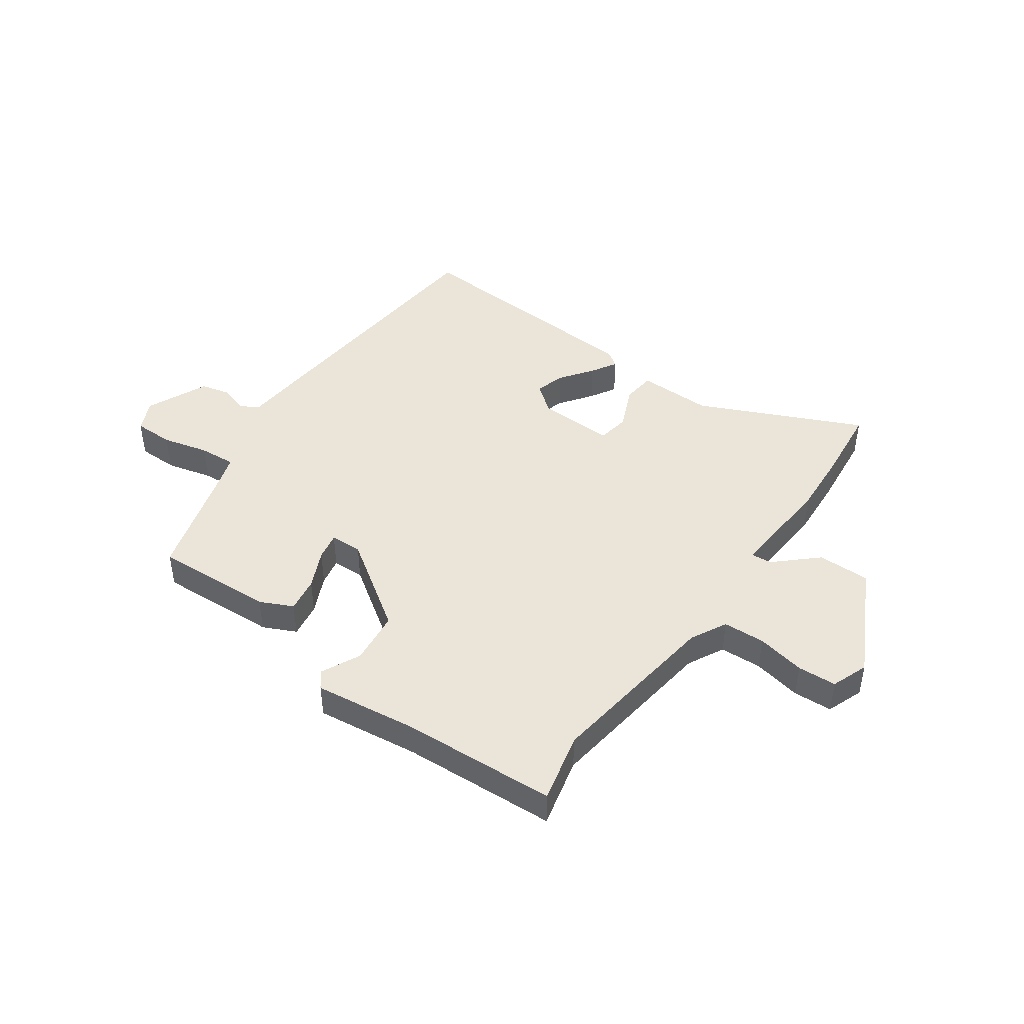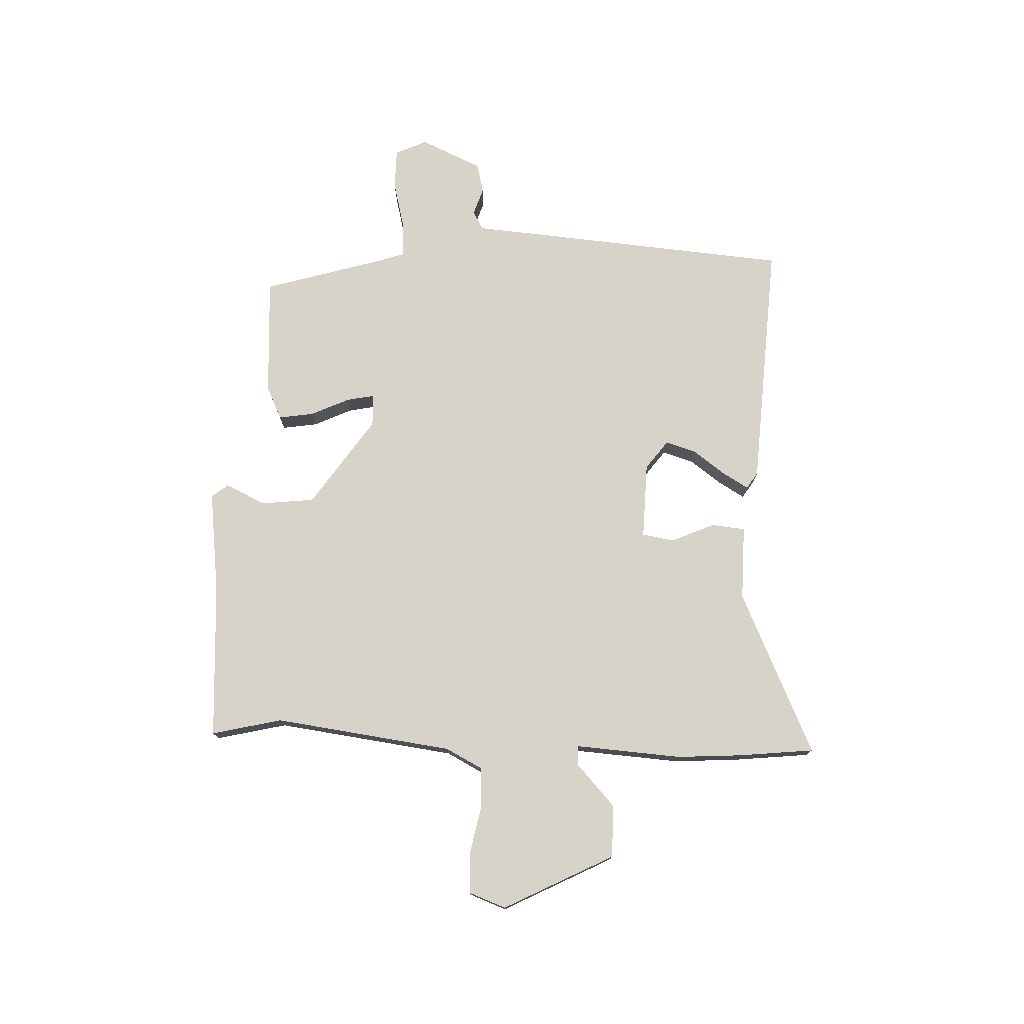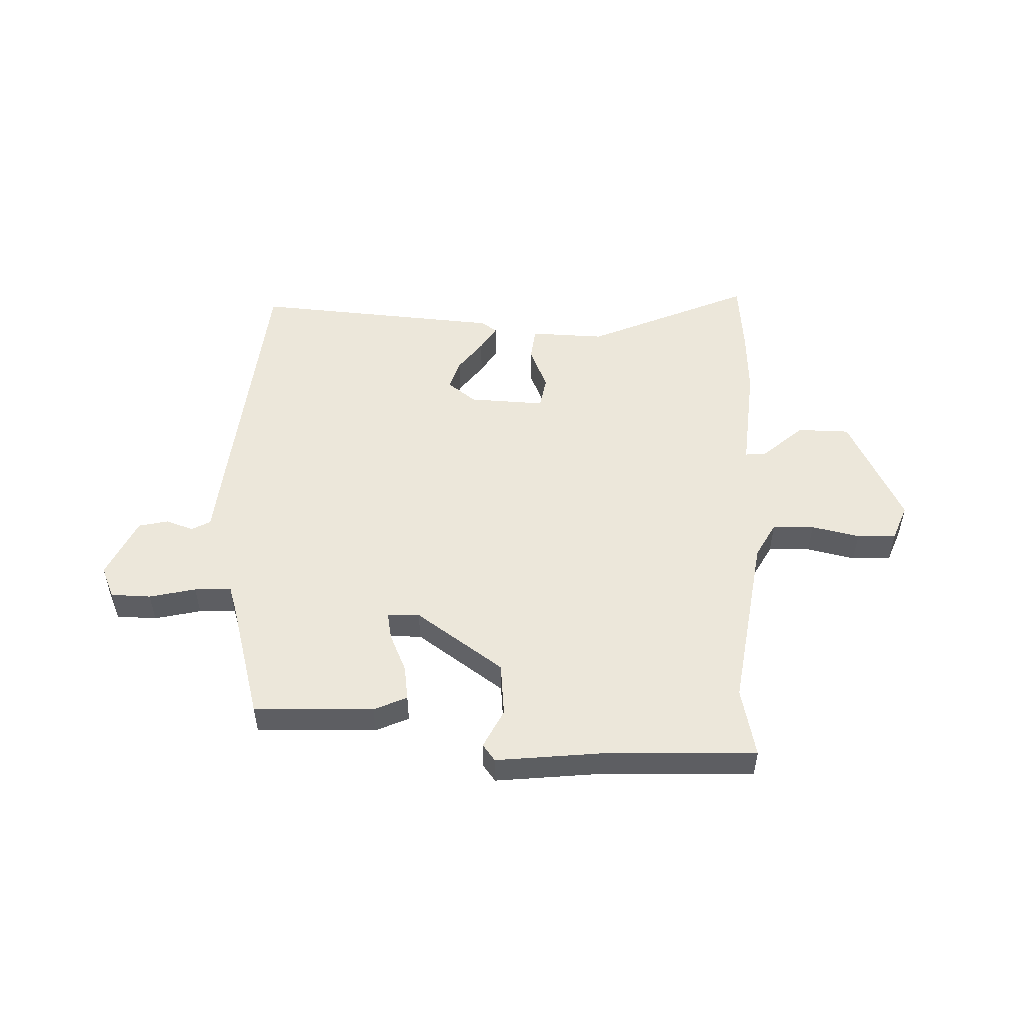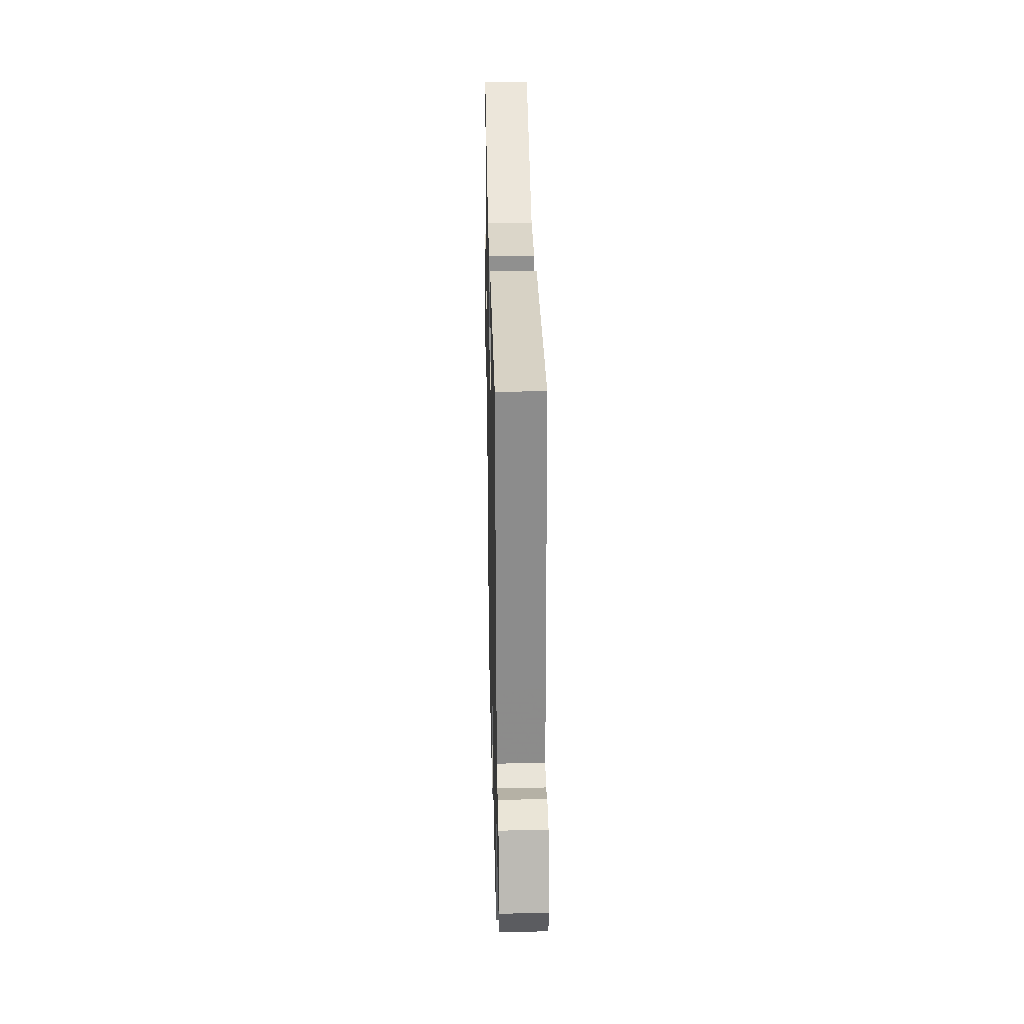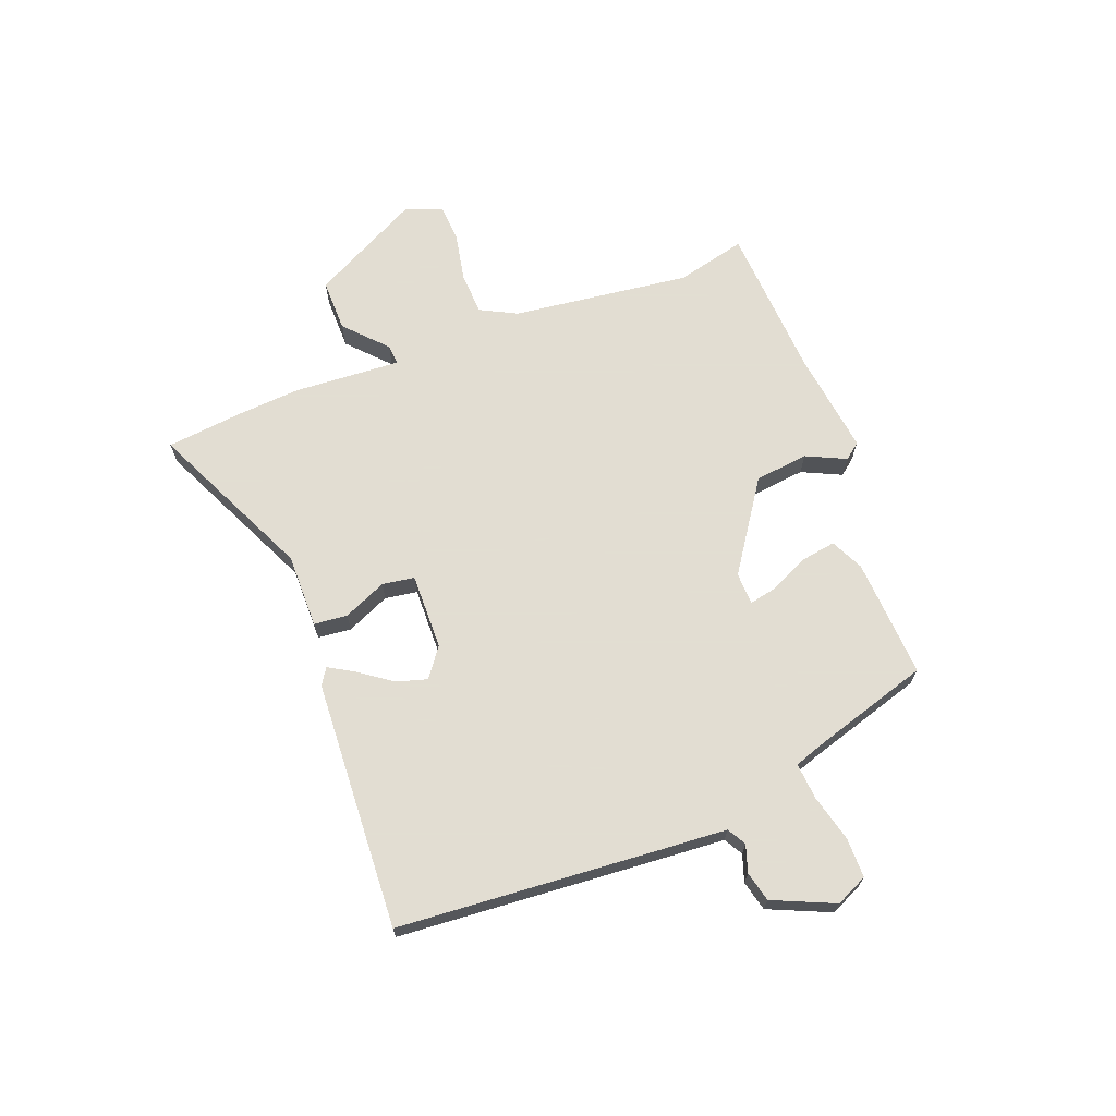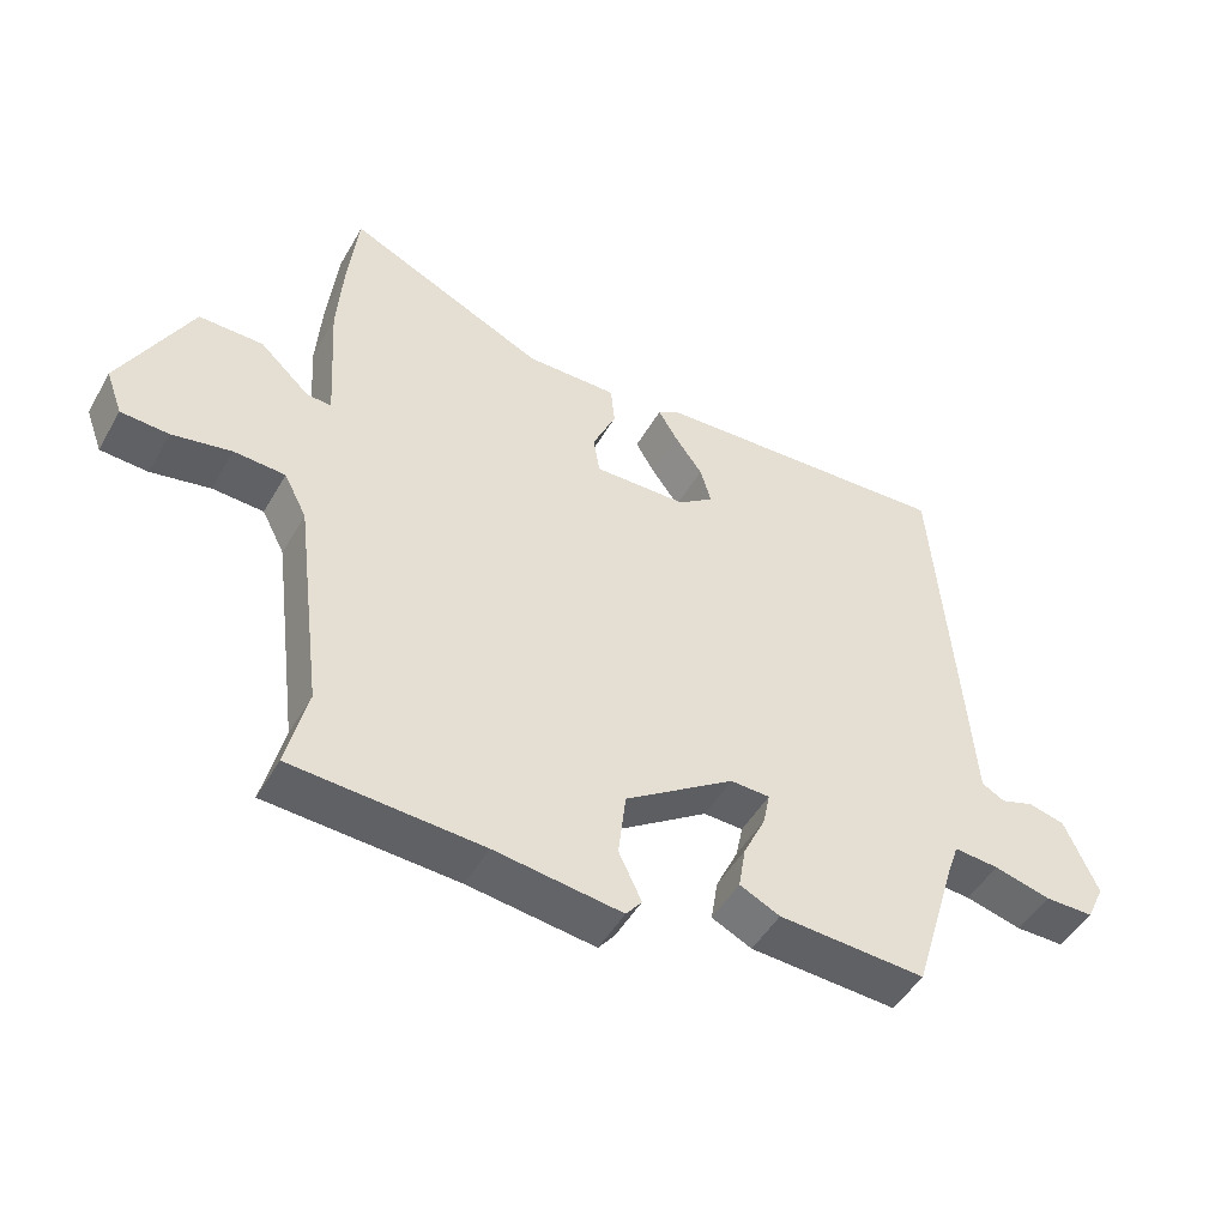
<metadata>
{"format":"obj","ext":"obj","renderer":"f3d","projection":"perspective","resolution":1024,"background":"white","views":[{"elev":44.9,"azim":-144.3,"up":"+Y"},{"elev":75.9,"azim":-87.5,"up":"+Y"},{"elev":51.6,"azim":-176.8,"up":"+Y"},{"elev":30.3,"azim":88.7,"up":"+Z"},{"elev":68.1,"azim":69.0,"up":"+Y"},{"elev":-48.4,"azim":-28.7,"up":"+Z"}]}
</metadata>
<code>
v -0.505 0.07 0.457
v -0.49 0.07 0.591
v -0.202 0.07 0.457
v -0.07 0.07 0.458
v -0.064 0.07 0.399
v -0.098 0.07 0.322
v -0.089 0.07 0.265
v 0.046 0.07 0.268
v 0.097 0.07 0.306
v 0.081 0.07 0.36
v 0.04 0.07 0.417
v 0.013 0.07 0.463
v 0.042 0.07 0.482
v 0.484 0.07 0.506
v 0.519 0.07 0.049
v 0.528 0.07 -0.074
v 0.561 0.07 -0.093
v 0.609 0.07 -0.077
v 0.662 0.07 -0.09
v 0.71 0.07 -0.199
v 0.684 0.07 -0.255
v 0.613 0.07 -0.255
v 0.531 0.07 -0.234
v 0.466 0.07 -0.229
v 0.45 0.07 -0.275
v 0.385 0.07 -0.49
v 0.173 0.07 -0.478
v 0.115 0.07 -0.45
v 0.125 0.07 -0.388
v 0.157 0.07 -0.32
v 0.167 0.07 -0.271
v 0.11 0.07 -0.269
v -0.048 0.07 -0.376
v -0.059 0.07 -0.471
v -0.026 0.07 -0.541
v -0.049 0.07 -0.57
v -0.233 0.07 -0.546
v -0.507 0.07 -0.53
v -0.477 0.07 -0.406
v -0.517 0.07 -0.09
v -0.55 0.07 -0.026
v -0.624 0.07 -0.022
v -0.71 0.07 -0.039
v -0.779 0.07 -0.035
v -0.803 0.07 0.03
v -0.702 0.07 0.224
v -0.609 0.07 0.223
v -0.537 0.07 0.156
v -0.501 0.07 0.153
v -0.513 0.07 0.343
v -0.505 0 0.457
v -0.49 0 0.591
v -0.202 0 0.457
v -0.07 0 0.458
v -0.064 0 0.399
v -0.098 0 0.322
v -0.089 0 0.265
v 0.046 0 0.268
v 0.097 0 0.306
v 0.081 0 0.36
v 0.04 0 0.417
v 0.013 0 0.463
v 0.042 0 0.482
v 0.484 0 0.506
v 0.519 0 0.049
v 0.528 0 -0.074
v 0.561 0 -0.093
v 0.609 0 -0.077
v 0.662 0 -0.09
v 0.71 0 -0.199
v 0.684 0 -0.255
v 0.613 0 -0.255
v 0.531 0 -0.234
v 0.466 0 -0.229
v 0.45 0 -0.275
v 0.385 0 -0.49
v 0.173 0 -0.478
v 0.115 0 -0.45
v 0.125 0 -0.388
v 0.157 0 -0.32
v 0.167 0 -0.271
v 0.11 0 -0.269
v -0.048 0 -0.376
v -0.059 0 -0.471
v -0.026 0 -0.541
v -0.049 0 -0.57
v -0.233 0 -0.546
v -0.507 0 -0.53
v -0.477 0 -0.406
v -0.517 0 -0.09
v -0.55 0 -0.026
v -0.624 0 -0.022
v -0.71 0 -0.039
v -0.779 0 -0.035
v -0.803 0 0.03
v -0.702 0 0.224
v -0.609 0 0.223
v -0.537 0 0.156
v -0.501 0 0.153
v -0.513 0 0.343
f 1 2 3
f 50 1 3
f 49 50 3
f 46 47 48
f 45 46 48
f 44 45 48
f 43 44 48
f 42 43 48
f 41 42 48 49
f 4 5 6
f 3 4 6
f 49 3 6
f 41 49 6
f 40 41 6
f 37 38 39
f 37 39 40
f 36 37 40
f 35 36 40
f 34 35 40
f 40 6 7
f 34 40 7
f 33 34 7
f 28 29 30
f 27 28 30
f 26 27 30
f 25 26 30
f 24 25 30 31
f 21 22 23
f 20 21 23
f 19 20 23
f 18 19 23
f 17 18 23
f 16 17 23 24
f 14 15 16
f 13 14 16
f 12 13 16
f 11 12 16
f 10 11 16
f 9 10 16 24
f 24 31 32
f 9 24 32
f 8 9 32
f 7 8 32 33
f 53 52 51
f 53 51 100
f 53 100 99
f 98 97 96
f 98 96 95
f 98 95 94
f 98 94 93
f 98 93 92
f 99 98 92 91
f 56 55 54
f 56 54 53
f 56 53 99
f 56 99 91
f 56 91 90
f 89 88 87
f 90 89 87
f 90 87 86
f 90 86 85
f 90 85 84
f 57 56 90
f 57 90 84
f 57 84 83
f 80 79 78
f 80 78 77
f 80 77 76
f 80 76 75
f 81 80 75 74
f 73 72 71
f 73 71 70
f 73 70 69
f 73 69 68
f 73 68 67
f 74 73 67 66
f 66 65 64
f 66 64 63
f 66 63 62
f 66 62 61
f 66 61 60
f 74 66 60 59
f 82 81 74
f 82 74 59
f 82 59 58
f 83 82 58 57
f 1 51 52 2
f 2 52 53 3
f 3 53 54 4
f 4 54 55 5
f 5 55 56 6
f 6 56 57 7
f 7 57 58 8
f 8 58 59 9
f 9 59 60 10
f 10 60 61 11
f 11 61 62 12
f 12 62 63 13
f 13 63 64 14
f 14 64 65 15
f 15 65 66 16
f 16 66 67 17
f 17 67 68 18
f 18 68 69 19
f 19 69 70 20
f 20 70 71 21
f 21 71 72 22
f 22 72 73 23
f 23 73 74 24
f 24 74 75 25
f 25 75 76 26
f 26 76 77 27
f 27 77 78 28
f 28 78 79 29
f 29 79 80 30
f 30 80 81 31
f 31 81 82 32
f 32 82 83 33
f 33 83 84 34
f 34 84 85 35
f 35 85 86 36
f 36 86 87 37
f 37 87 88 38
f 38 88 89 39
f 39 89 90 40
f 40 90 91 41
f 41 91 92 42
f 42 92 93 43
f 43 93 94 44
f 44 94 95 45
f 45 95 96 46
f 46 96 97 47
f 47 97 98 48
f 48 98 99 49
f 49 99 100 50
f 50 100 51 1

</code>
